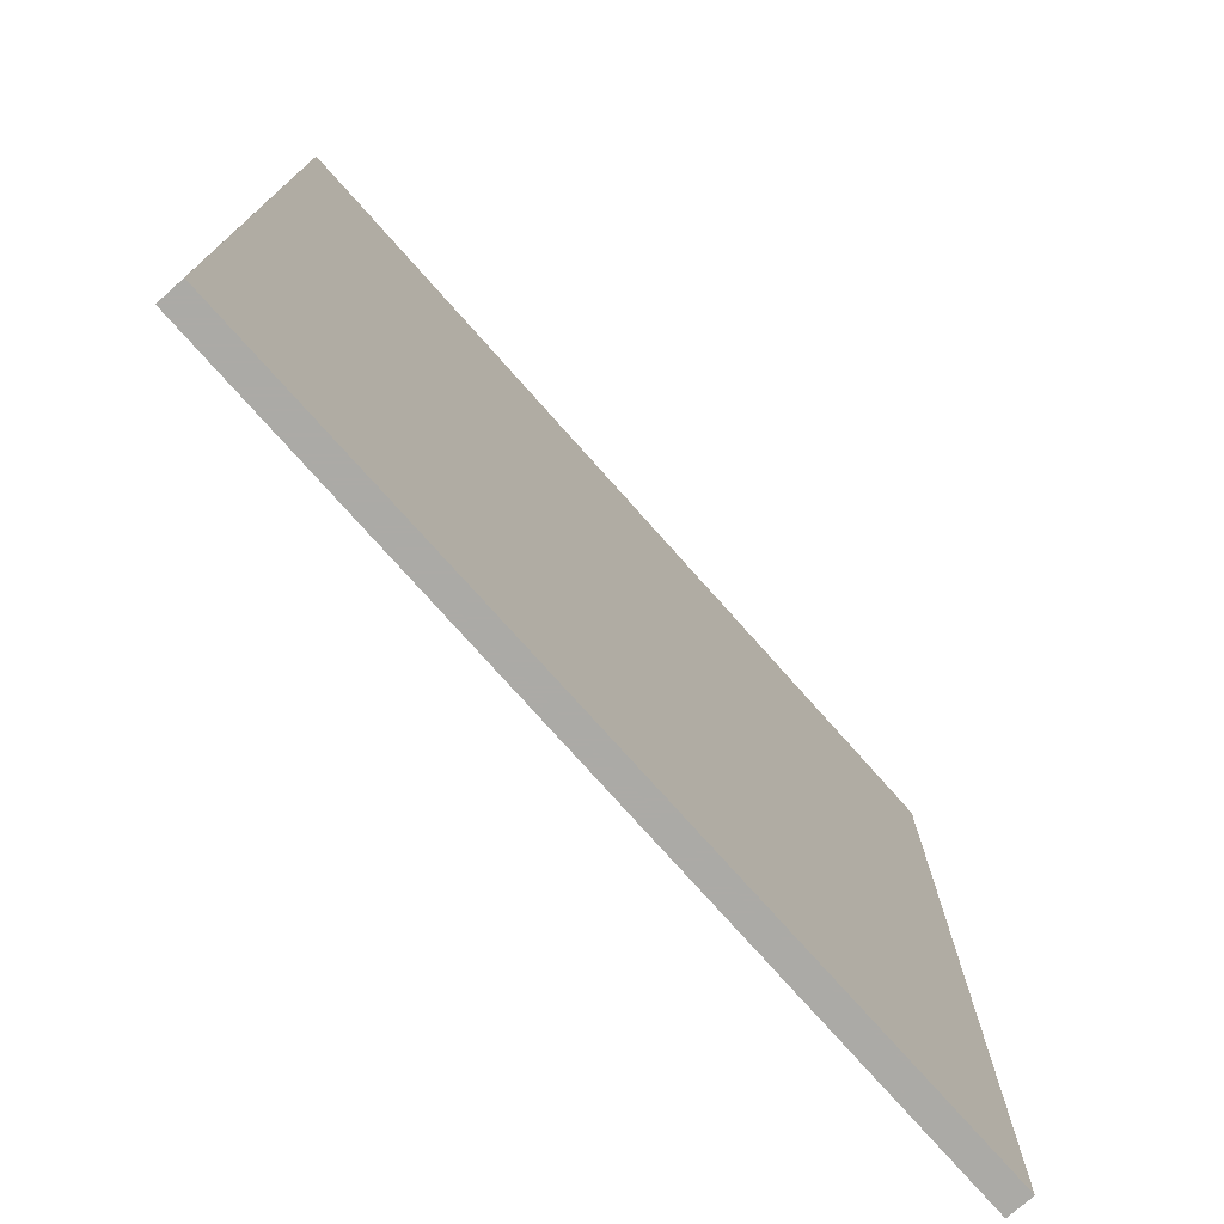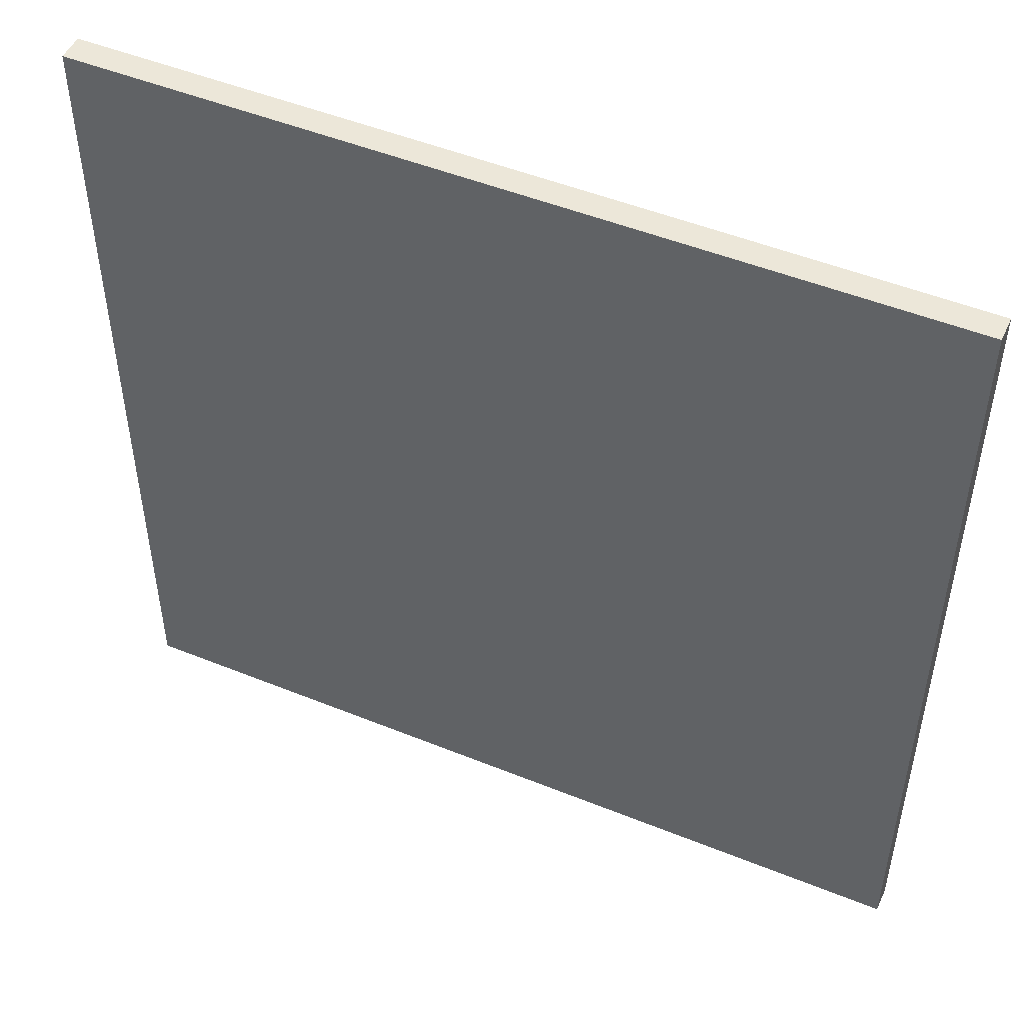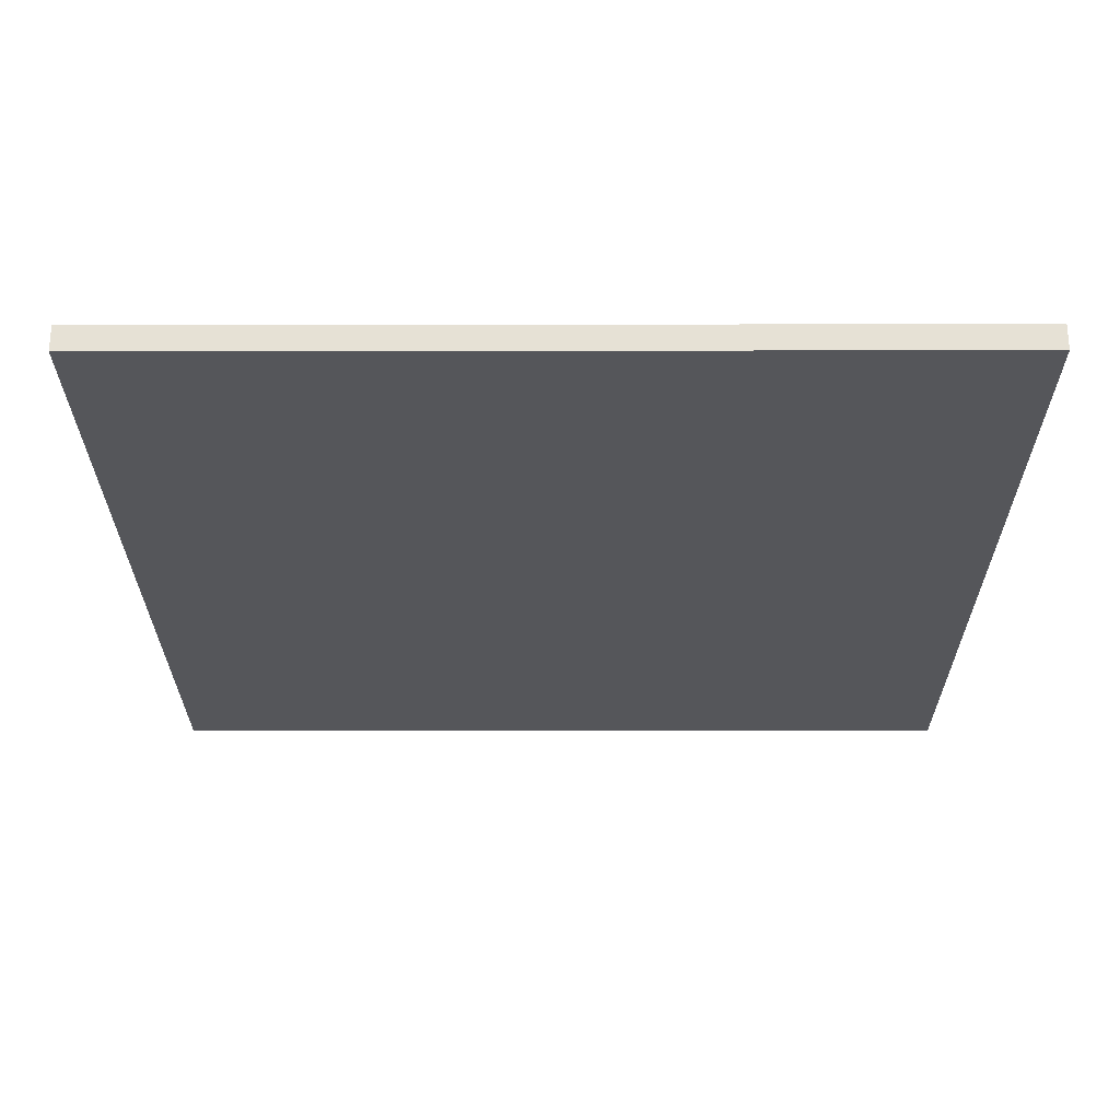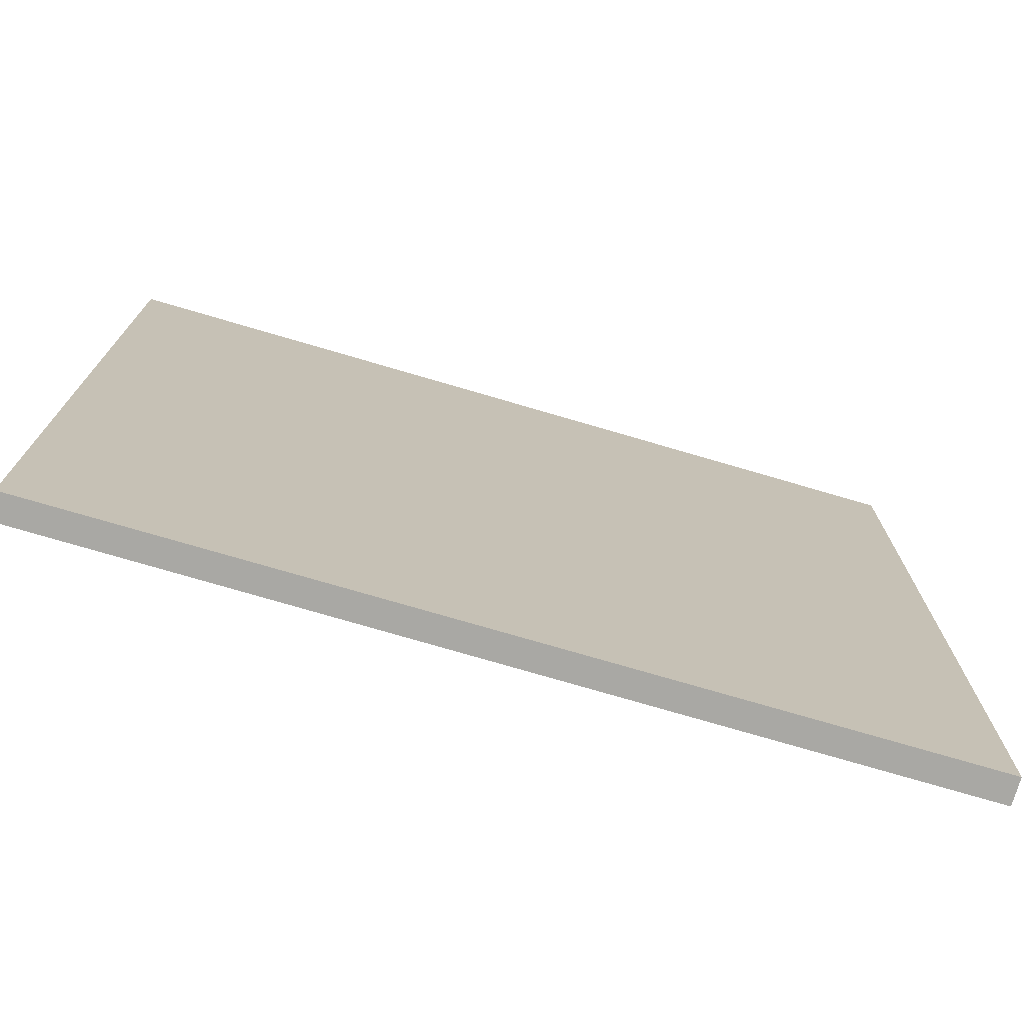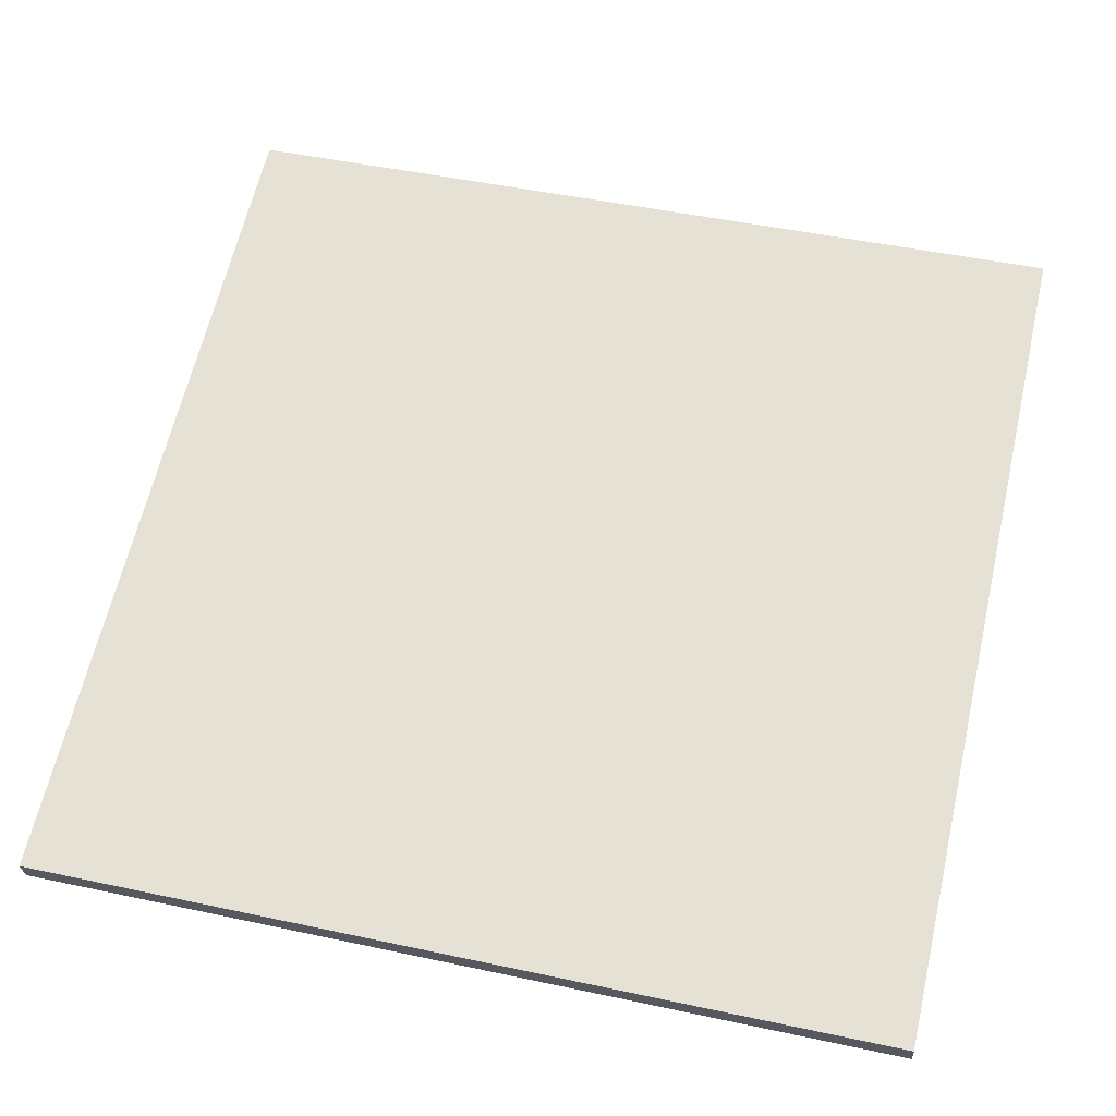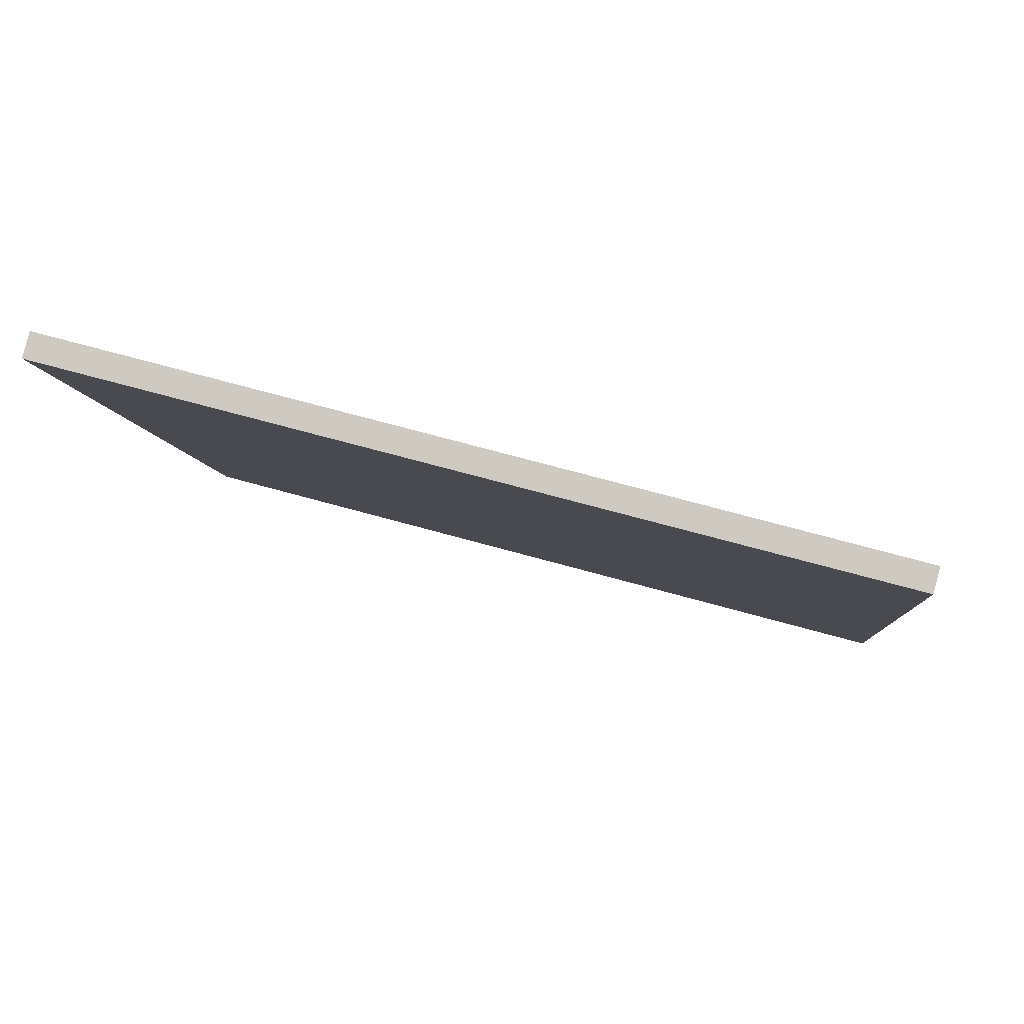
<metadata>
{"format":"obj","ext":"obj","renderer":"f3d","projection":"perspective","resolution":1024,"background":"white","views":[{"elev":-75.9,"azim":-33.2,"up":"+Z"},{"elev":49.6,"azim":-140.7,"up":"+Z"},{"elev":-41.1,"azim":-89.9,"up":"+Y"},{"elev":-74.9,"azim":-1.2,"up":"+Z"},{"elev":48.0,"azim":-76.5,"up":"+Y"},{"elev":-6.4,"azim":-174.9,"up":"+Y"}]}
</metadata>
<code>
v 40.22 23.3 -4.578
v 40.22 23.3 4.578
v 40.29 23.04 -4.578
v 40.29 23.04 4.578
v 49.06 25.7 -4.578
v 49.06 25.7 4.578
v 49.13 25.43 -4.578
v 49.13 25.43 4.578
f 1 3 4
f 4 2 1
f 5 6 8
f 8 7 5
f 1 2 6
f 6 5 1
f 3 7 8
f 8 4 3
f 1 5 7
f 7 3 1
f 2 4 8
f 8 6 2

</code>
